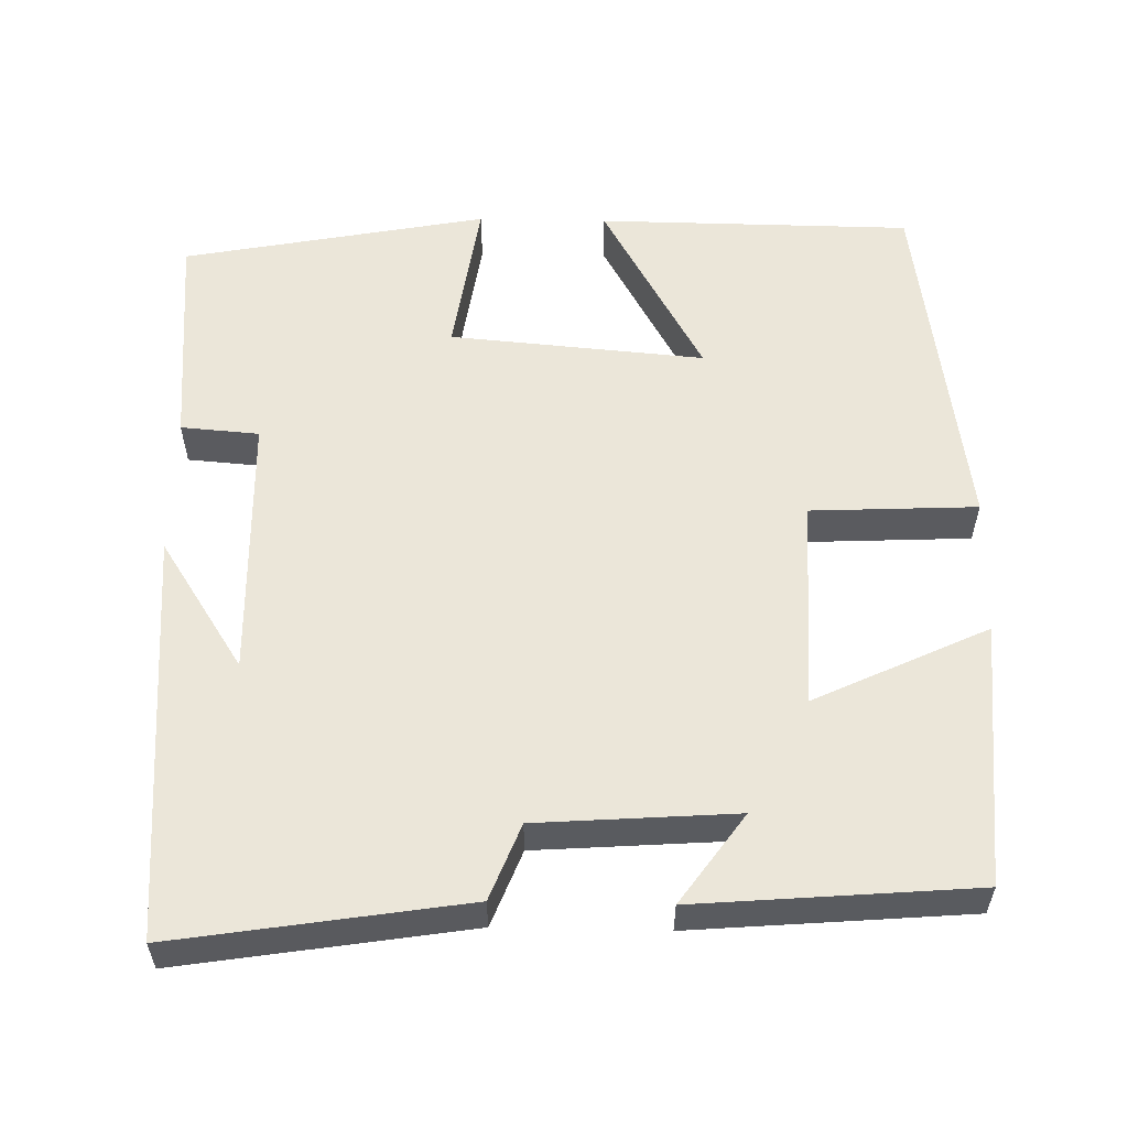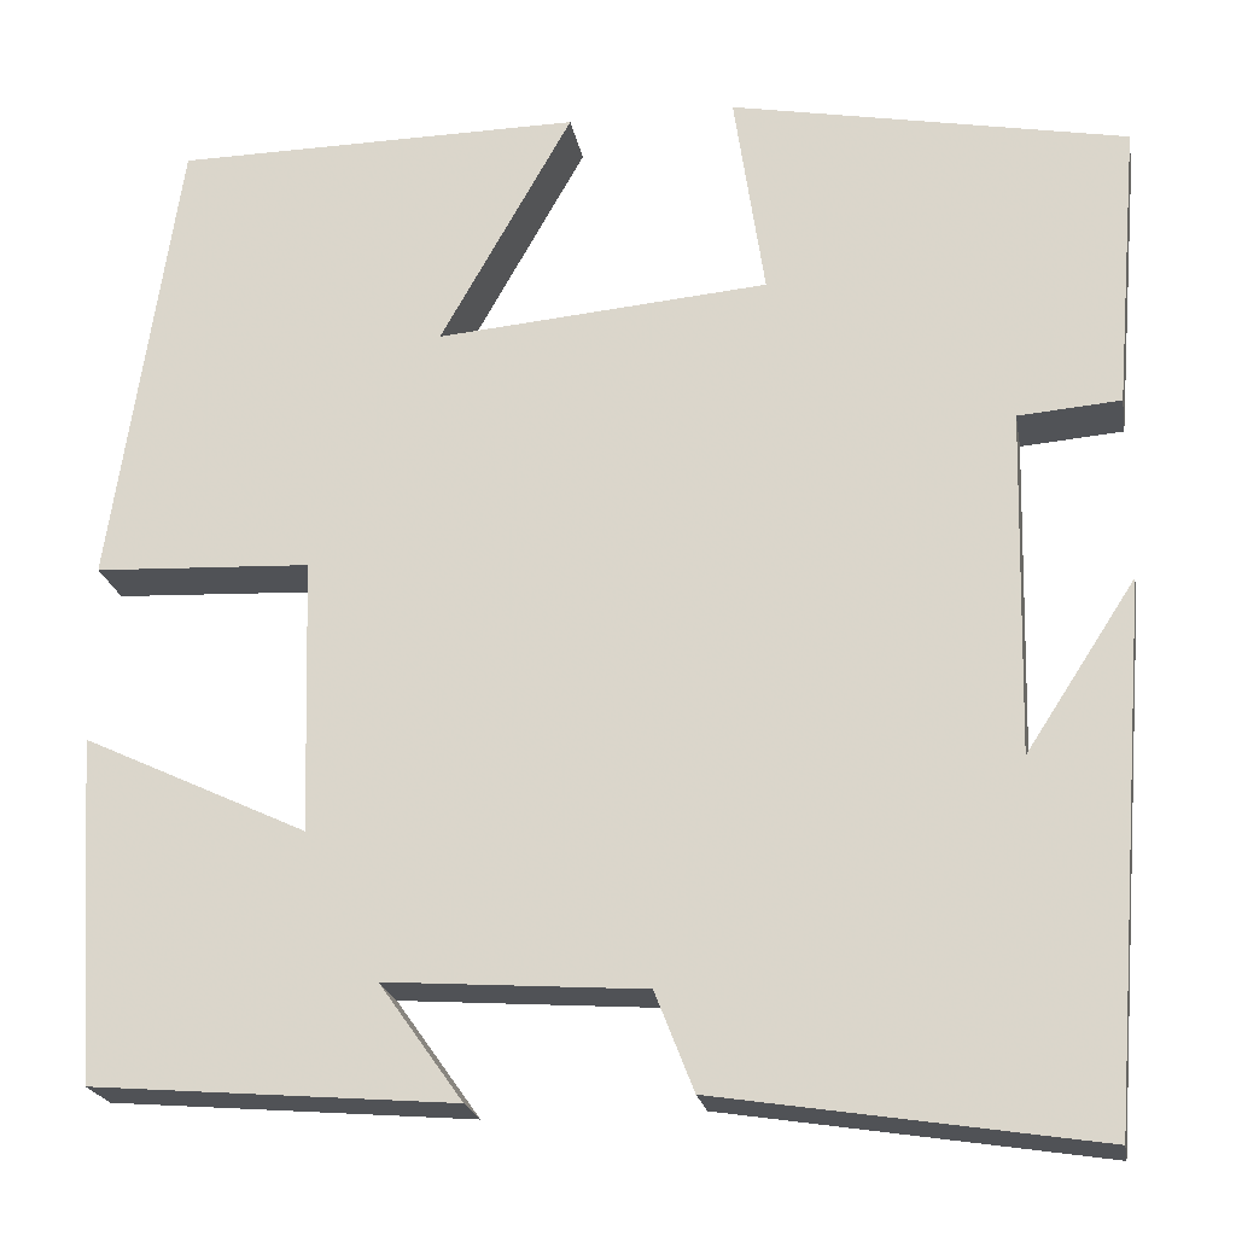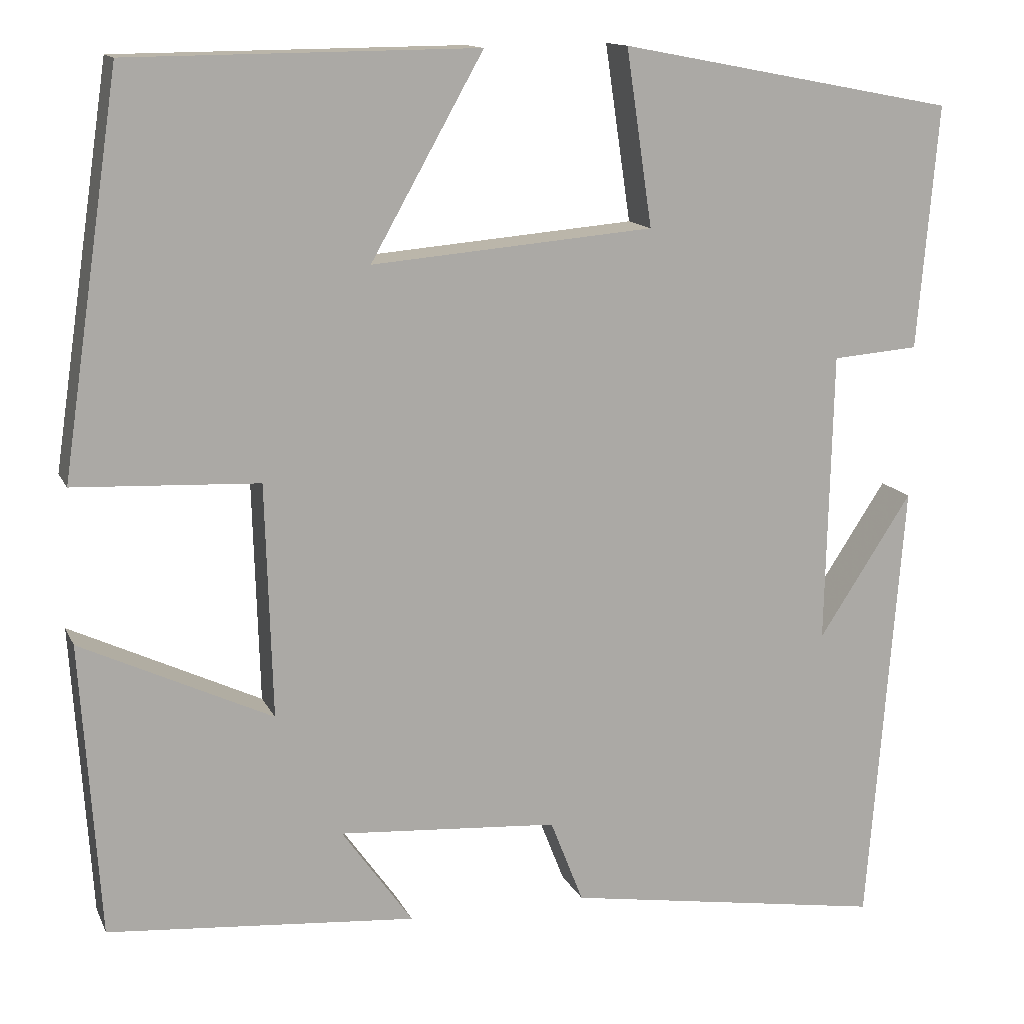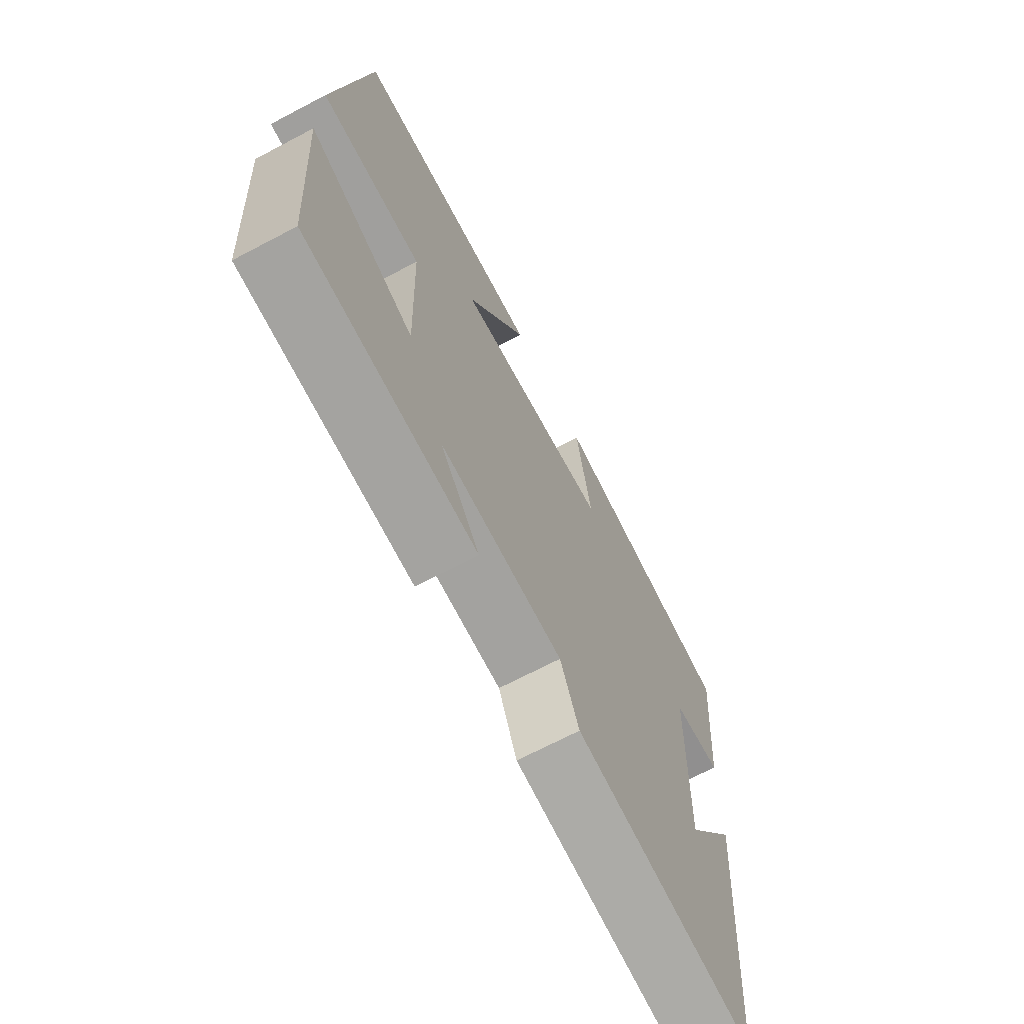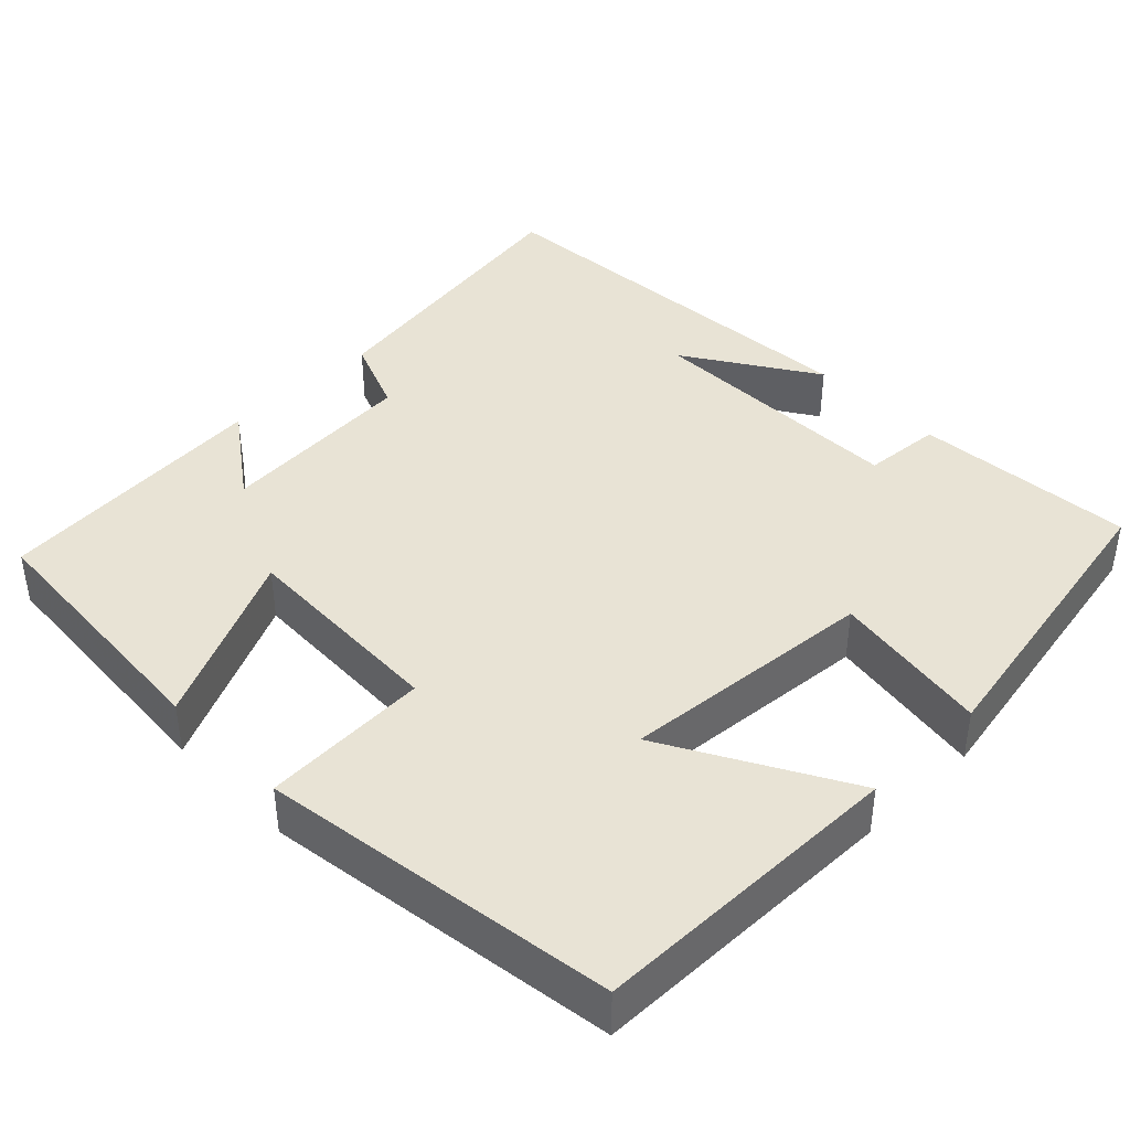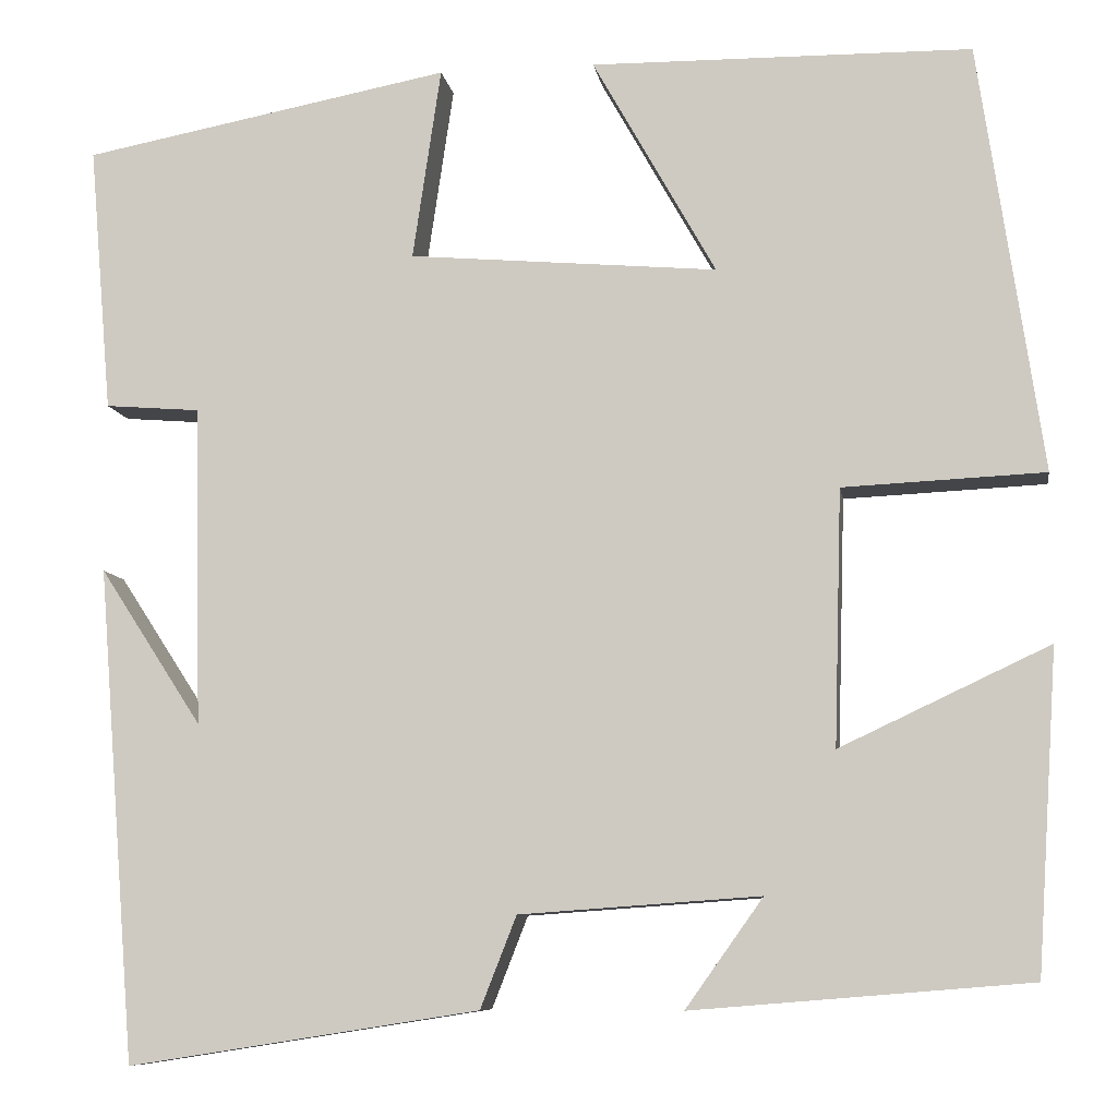
<metadata>
{"format":"obj","ext":"obj","renderer":"f3d","projection":"perspective","resolution":1024,"background":"white","views":[{"elev":56.9,"azim":-178.8,"up":"+Y"},{"elev":-21.5,"azim":10.0,"up":"+Z"},{"elev":13.4,"azim":-17.7,"up":"+Z"},{"elev":-69.2,"azim":-62.2,"up":"+Z"},{"elev":41.2,"azim":-44.2,"up":"+Y"},{"elev":-8.6,"azim":-171.2,"up":"+Z"}]}
</metadata>
<code>
v -0.478 0.07 -0.471
v -0.5 0.07 -0.133
v -0.279 0.07 -0.237
v -0.287 0.07 0.033
v -0.5 0.07 0.043
v -0.433 0.07 0.496
v -0.031 0.07 0.5
v -0.161 0.07 0.269
v 0.165 0.07 0.297
v 0.135 0.07 0.5
v 0.524 0.07 0.426
v 0.5 0.07 0.144
v 0.4 0.07 0.136
v 0.392 0.07 -0.202
v 0.5 0.07 -0.036
v 0.459 0.07 -0.558
v 0.088 0.07 -0.5
v 0.05 0.07 -0.403
v -0.204 0.07 -0.385
v -0.122 0.07 -0.5
v -0.478 0 -0.471
v -0.5 0 -0.133
v -0.279 0 -0.237
v -0.287 0 0.033
v -0.5 0 0.043
v -0.433 0 0.496
v -0.031 0 0.5
v -0.161 0 0.269
v 0.165 0 0.297
v 0.135 0 0.5
v 0.524 0 0.426
v 0.5 0 0.144
v 0.4 0 0.136
v 0.392 0 -0.202
v 0.5 0 -0.036
v 0.459 0 -0.558
v 0.088 0 -0.5
v 0.05 0 -0.403
v -0.204 0 -0.385
v -0.122 0 -0.5
f 19 20 1 2
f 18 19 2 3
f 16 17 18
f 16 18 3 4
f 14 15 16
f 14 16 4
f 13 14 4
f 10 11 12 13
f 9 10 13
f 8 9 13 4
f 5 6 7 8
f 4 5 8
f 22 21 40 39
f 23 22 39 38
f 38 37 36
f 24 23 38 36
f 36 35 34
f 24 36 34
f 24 34 33
f 33 32 31 30
f 33 30 29
f 24 33 29 28
f 28 27 26 25
f 28 25 24
f 1 21 22 2
f 2 22 23 3
f 3 23 24 4
f 4 24 25 5
f 5 25 26 6
f 6 26 27 7
f 7 27 28 8
f 8 28 29 9
f 9 29 30 10
f 10 30 31 11
f 11 31 32 12
f 12 32 33 13
f 13 33 34 14
f 14 34 35 15
f 15 35 36 16
f 16 36 37 17
f 17 37 38 18
f 18 38 39 19
f 19 39 40 20
f 20 40 21 1

</code>
